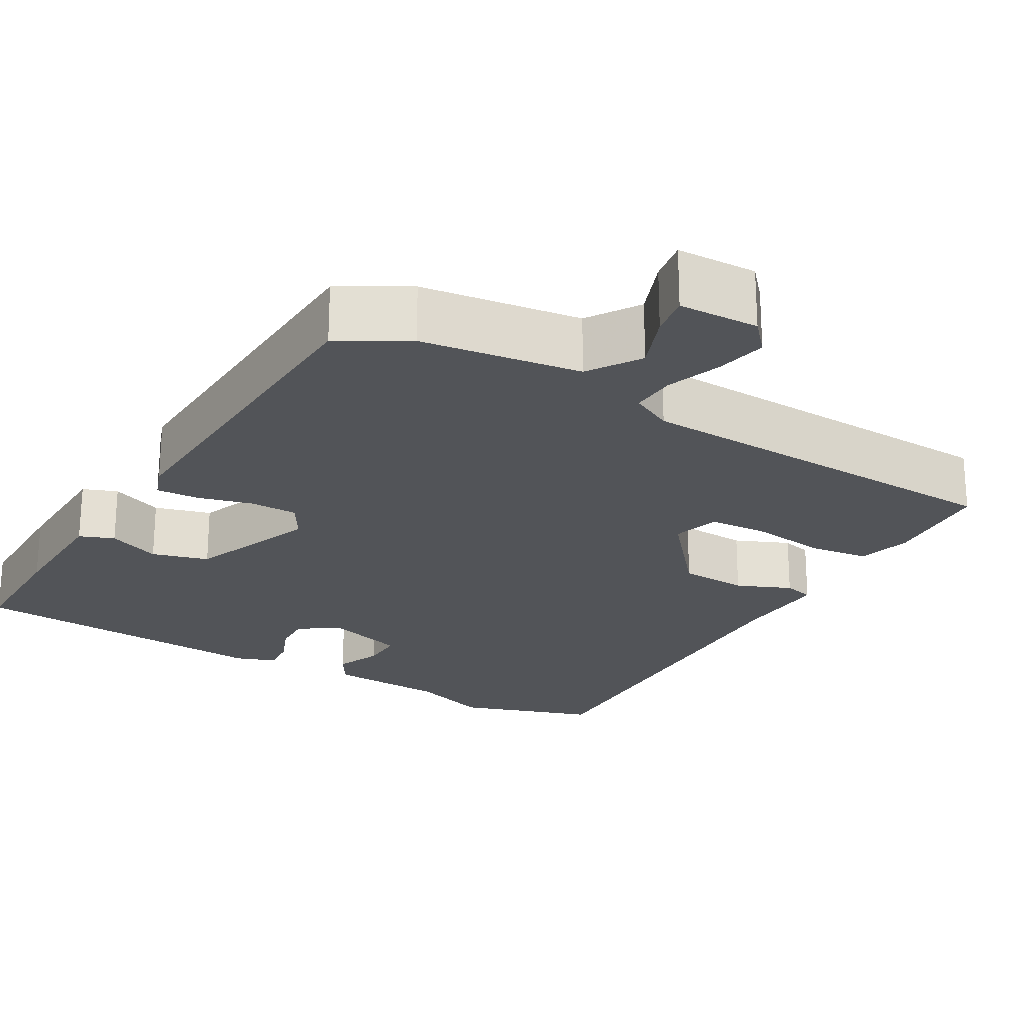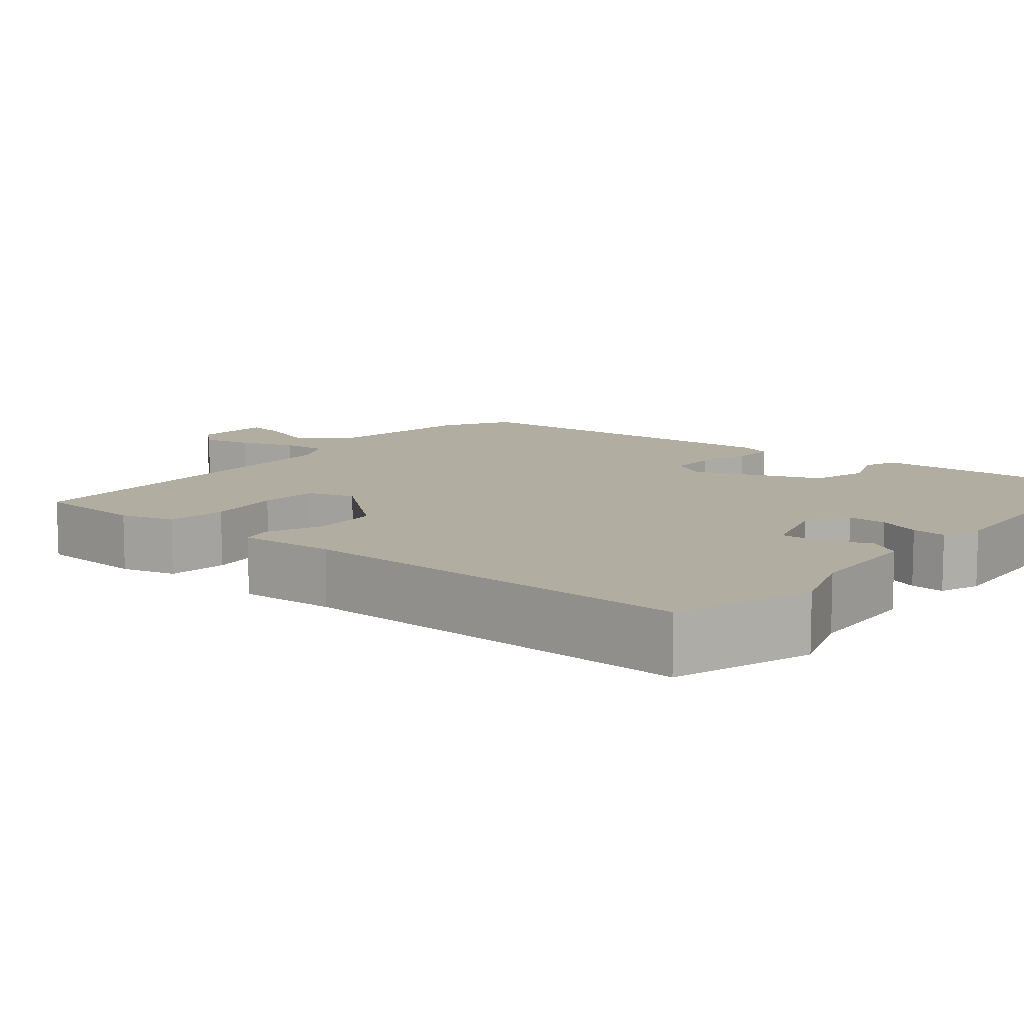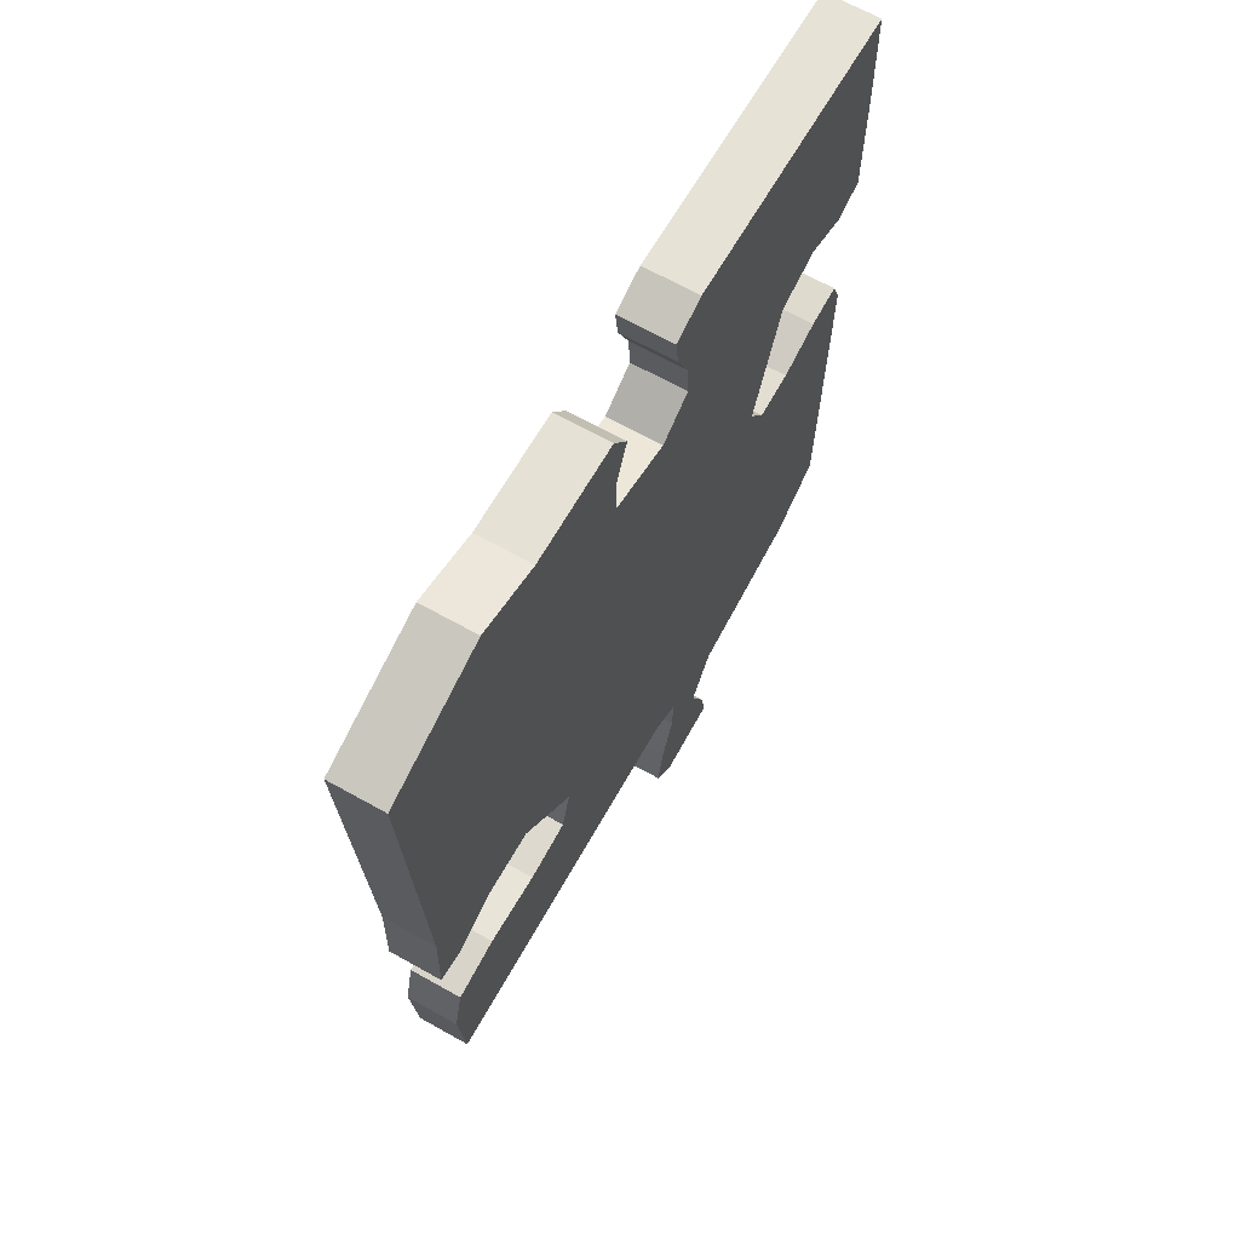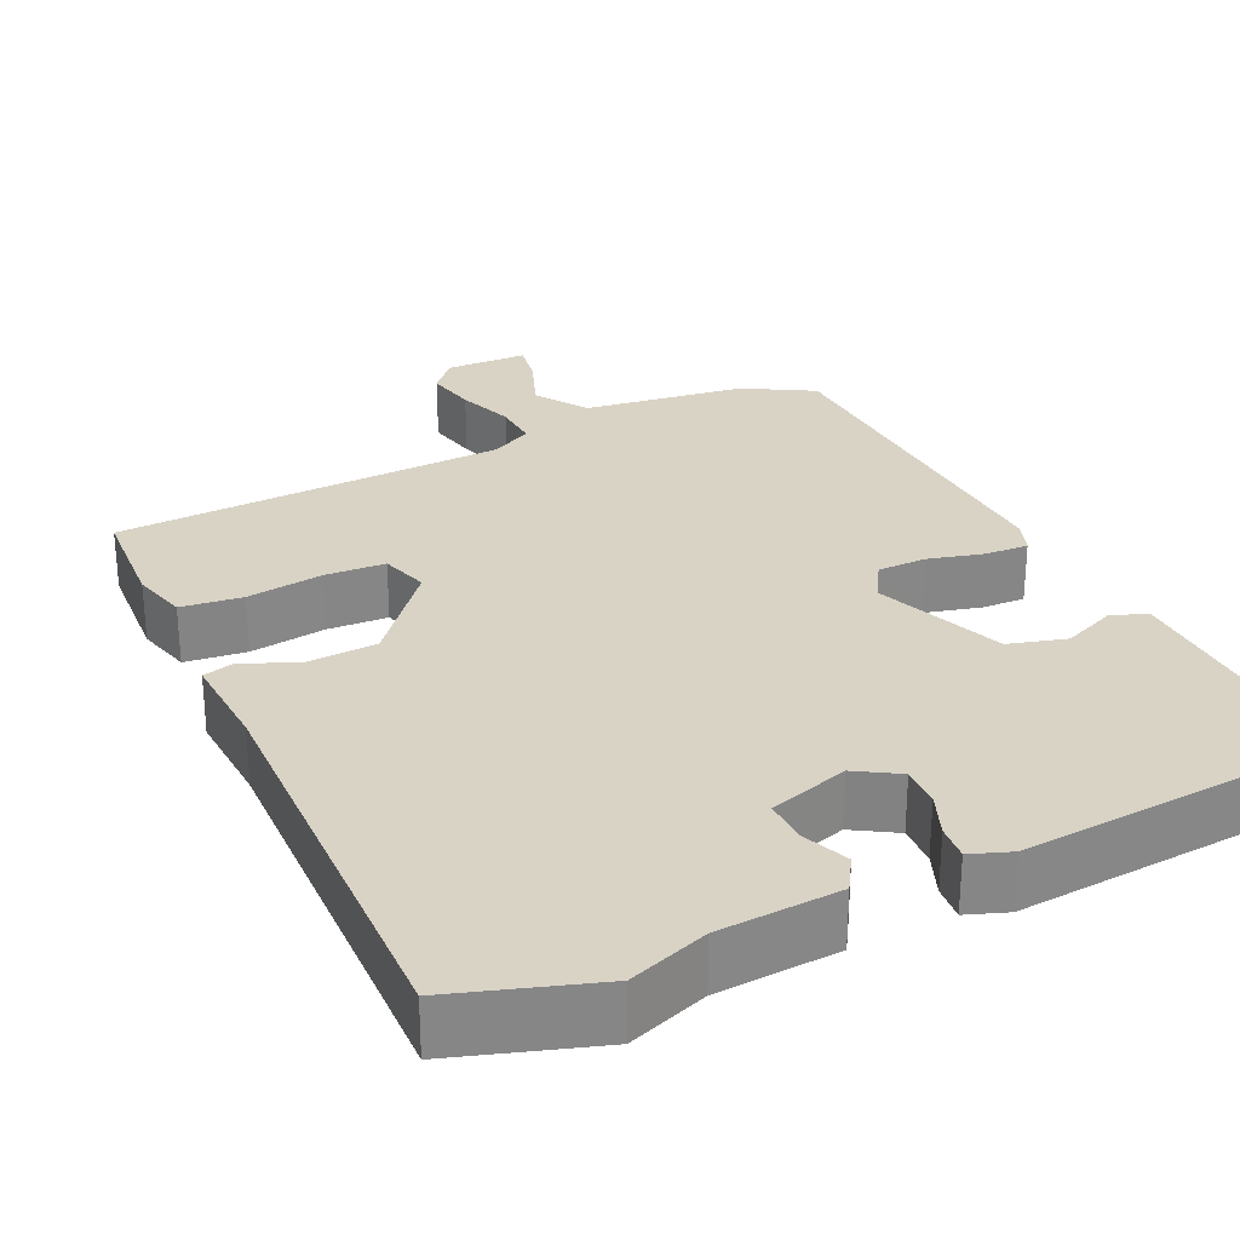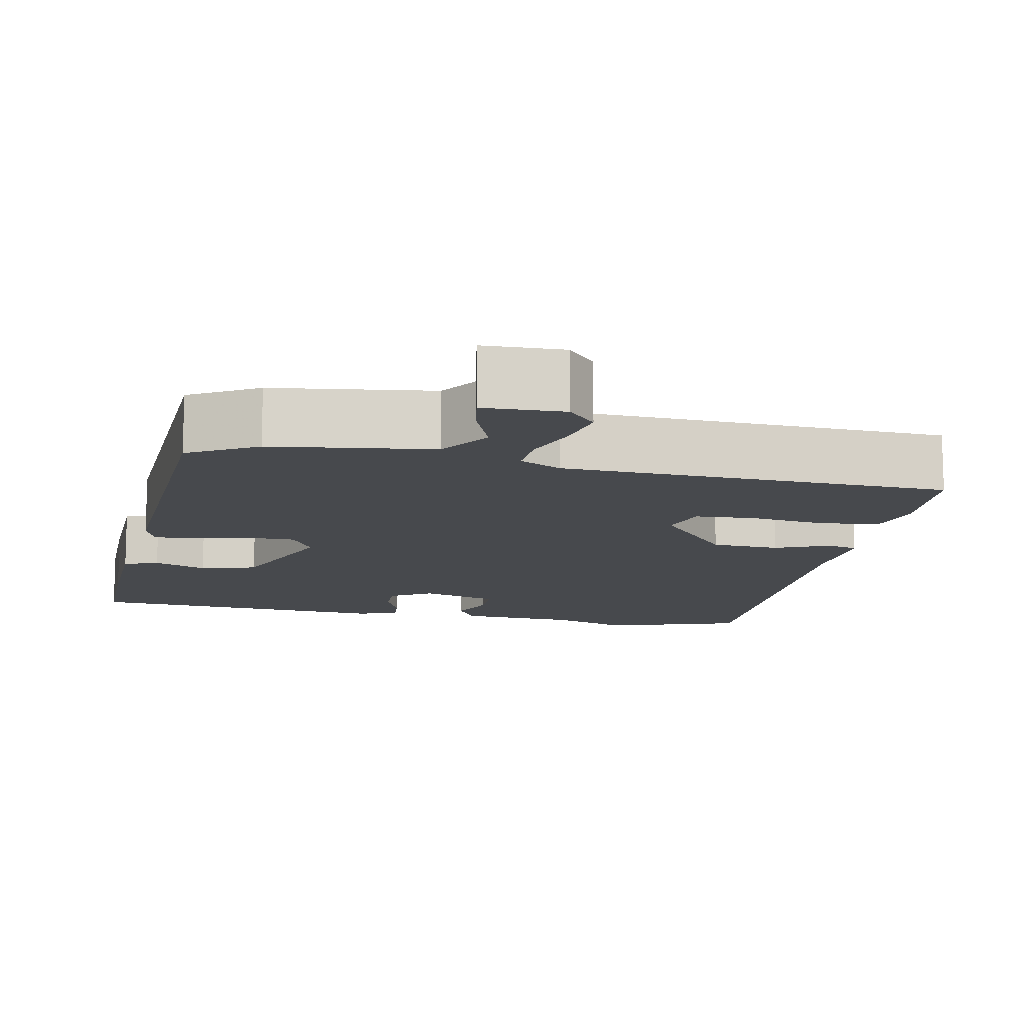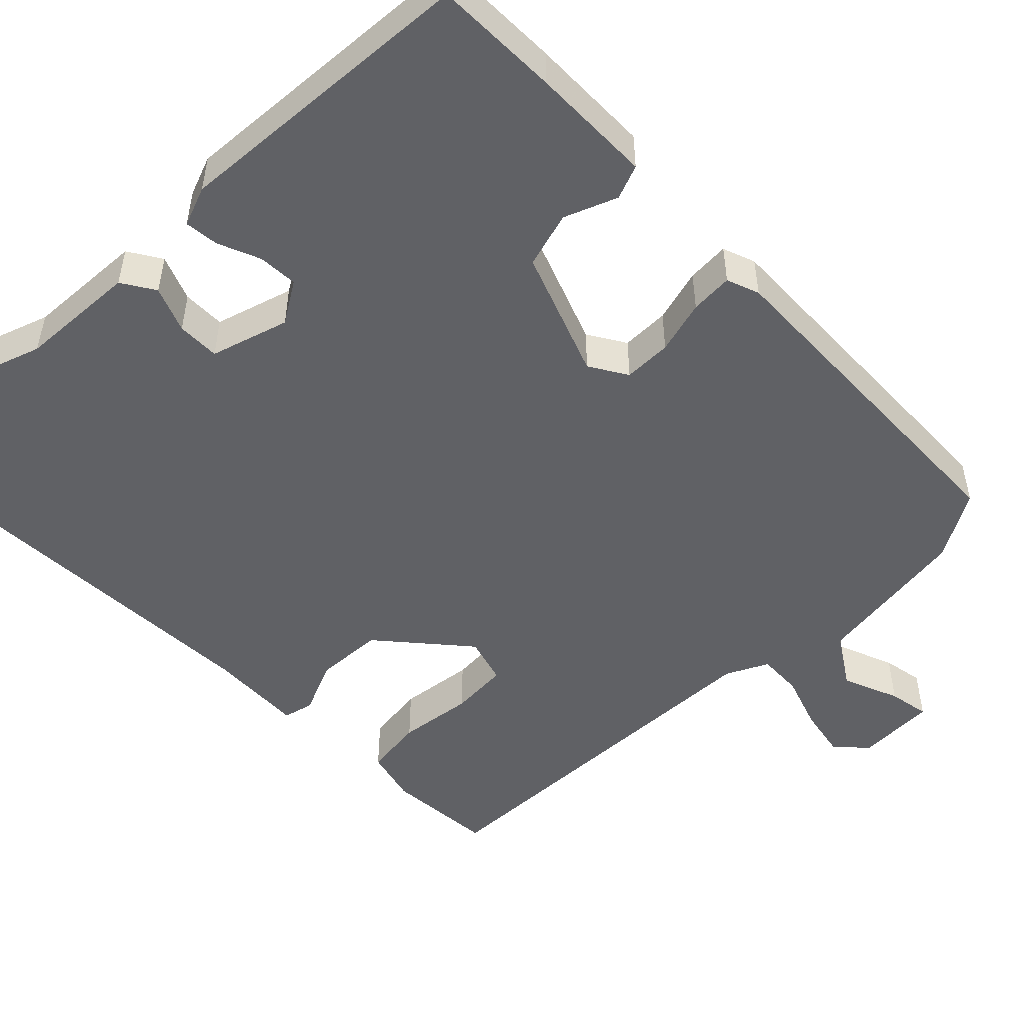
<metadata>
{"format":"obj","ext":"obj","renderer":"f3d","projection":"perspective","resolution":1024,"background":"white","views":[{"elev":-23.0,"azim":148.7,"up":"+Y"},{"elev":10.4,"azim":-52.0,"up":"+Y"},{"elev":66.8,"azim":-60.7,"up":"+Z"},{"elev":28.3,"azim":-26.6,"up":"+Y"},{"elev":-12.3,"azim":167.4,"up":"+Y"},{"elev":-50.0,"azim":43.9,"up":"+Y"}]}
</metadata>
<code>
v -0.503 0.07 0.499
v -0.327 0.07 0.561
v -0.227 0.07 0.528
v -0.074 0.07 0.522
v -0.047 0.07 0.48
v -0.07 0.07 0.421
v -0.07 0.07 0.366
v 0.031 0.07 0.337
v 0.084 0.07 0.371
v 0.081 0.07 0.422
v 0.058 0.07 0.476
v 0.053 0.07 0.52
v 0.104 0.07 0.54
v 0.501 0.07 0.519
v 0.504 0.07 0.357
v 0.503 0.07 0.2
v 0.459 0.07 0.182
v 0.391 0.07 0.208
v 0.319 0.07 0.186
v 0.259 0.07 0.022
v 0.289 0.07 -0.026
v 0.351 0.07 -0.025
v 0.42 0.07 -0.005
v 0.475 0.07 -0.001
v 0.491 0.07 -0.043
v 0.48 0.07 -0.495
v 0.394 0.07 -0.547
v 0.19 0.07 -0.579
v 0.148 0.07 -0.646
v 0.178 0.07 -0.719
v 0.188 0.07 -0.772
v 0.085 0.07 -0.777
v 0.049 0.07 -0.738
v 0.061 0.07 -0.673
v 0.085 0.07 -0.601
v 0.087 0.07 -0.543
v 0.033 0.07 -0.517
v -0.461 0.07 -0.507
v -0.473 0.07 -0.367
v -0.456 0.07 -0.297
v -0.379 0.07 -0.286
v -0.282 0.07 -0.297
v -0.206 0.07 -0.291
v -0.189 0.07 -0.23
v -0.286 0.07 -0.119
v -0.374 0.07 -0.116
v -0.443 0.07 -0.147
v -0.482 0.07 -0.138
v -0.478 0.07 -0.014
v -0.503 0 0.499
v -0.327 0 0.561
v -0.227 0 0.528
v -0.074 0 0.522
v -0.047 0 0.48
v -0.07 0 0.421
v -0.07 0 0.366
v 0.031 0 0.337
v 0.084 0 0.371
v 0.081 0 0.422
v 0.058 0 0.476
v 0.053 0 0.52
v 0.104 0 0.54
v 0.501 0 0.519
v 0.504 0 0.357
v 0.503 0 0.2
v 0.459 0 0.182
v 0.391 0 0.208
v 0.319 0 0.186
v 0.259 0 0.022
v 0.289 0 -0.026
v 0.351 0 -0.025
v 0.42 0 -0.005
v 0.475 0 -0.001
v 0.491 0 -0.043
v 0.48 0 -0.495
v 0.394 0 -0.547
v 0.19 0 -0.579
v 0.148 0 -0.646
v 0.178 0 -0.719
v 0.188 0 -0.772
v 0.085 0 -0.777
v 0.049 0 -0.738
v 0.061 0 -0.673
v 0.085 0 -0.601
v 0.087 0 -0.543
v 0.033 0 -0.517
v -0.461 0 -0.507
v -0.473 0 -0.367
v -0.456 0 -0.297
v -0.379 0 -0.286
v -0.282 0 -0.297
v -0.206 0 -0.291
v -0.189 0 -0.23
v -0.286 0 -0.119
v -0.374 0 -0.116
v -0.443 0 -0.147
v -0.482 0 -0.138
v -0.478 0 -0.014
f 46 47 48 49
f 1 2 3
f 49 1 3
f 46 49 3
f 45 46 3
f 44 45 3 4
f 40 41 42
f 39 40 42
f 38 39 42
f 37 38 42
f 36 37 42 43
f 33 34 35
f 32 33 35
f 31 32 35
f 30 31 35
f 29 30 35
f 28 29 35 36
f 36 43 44
f 28 36 44
f 27 28 44
f 26 27 44
f 25 26 44
f 24 25 44
f 23 24 44
f 22 23 44
f 16 17 18
f 15 16 18
f 14 15 18
f 13 14 18
f 12 13 18
f 11 12 18
f 10 11 18
f 9 10 18 19
f 8 9 19 20
f 4 5 6
f 4 6 7
f 44 4 7
f 21 22 44
f 20 21 44
f 8 20 44
f 7 8 44
f 98 97 96 95
f 52 51 50
f 52 50 98
f 52 98 95
f 52 95 94
f 53 52 94 93
f 91 90 89
f 91 89 88
f 91 88 87
f 91 87 86
f 92 91 86 85
f 84 83 82
f 84 82 81
f 84 81 80
f 84 80 79
f 84 79 78
f 85 84 78 77
f 93 92 85
f 93 85 77
f 93 77 76
f 93 76 75
f 93 75 74
f 93 74 73
f 93 73 72
f 93 72 71
f 67 66 65
f 67 65 64
f 67 64 63
f 67 63 62
f 67 62 61
f 67 61 60
f 67 60 59
f 68 67 59 58
f 69 68 58 57
f 55 54 53
f 56 55 53
f 56 53 93
f 93 71 70
f 93 70 69
f 93 69 57
f 93 57 56
f 1 50 51 2
f 2 51 52 3
f 3 52 53 4
f 4 53 54 5
f 5 54 55 6
f 6 55 56 7
f 7 56 57 8
f 8 57 58 9
f 9 58 59 10
f 10 59 60 11
f 11 60 61 12
f 12 61 62 13
f 13 62 63 14
f 14 63 64 15
f 15 64 65 16
f 16 65 66 17
f 17 66 67 18
f 18 67 68 19
f 19 68 69 20
f 20 69 70 21
f 21 70 71 22
f 22 71 72 23
f 23 72 73 24
f 24 73 74 25
f 25 74 75 26
f 26 75 76 27
f 27 76 77 28
f 28 77 78 29
f 29 78 79 30
f 30 79 80 31
f 31 80 81 32
f 32 81 82 33
f 33 82 83 34
f 34 83 84 35
f 35 84 85 36
f 36 85 86 37
f 37 86 87 38
f 38 87 88 39
f 39 88 89 40
f 40 89 90 41
f 41 90 91 42
f 42 91 92 43
f 43 92 93 44
f 44 93 94 45
f 45 94 95 46
f 46 95 96 47
f 47 96 97 48
f 48 97 98 49
f 49 98 50 1

</code>
